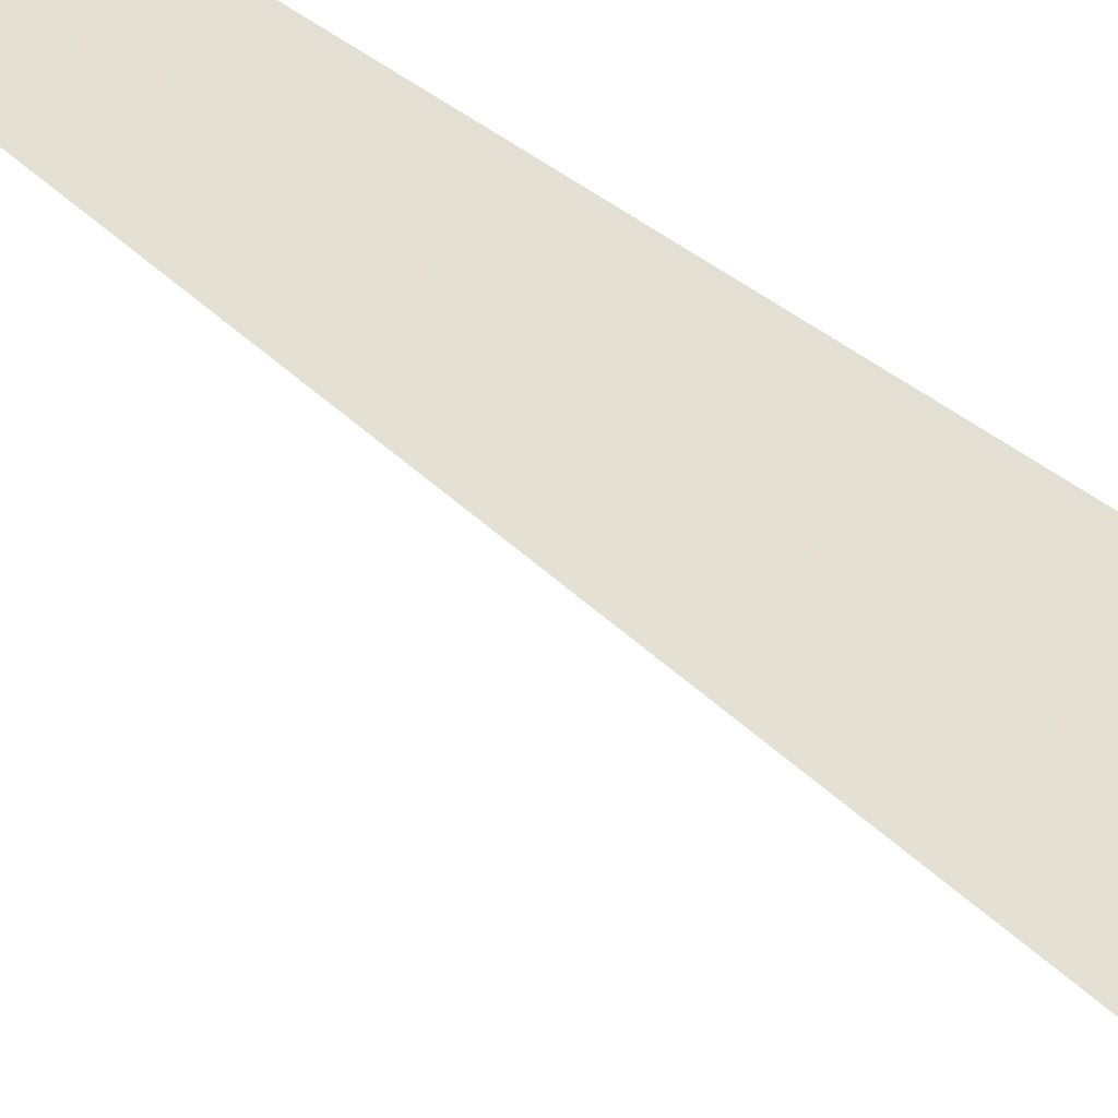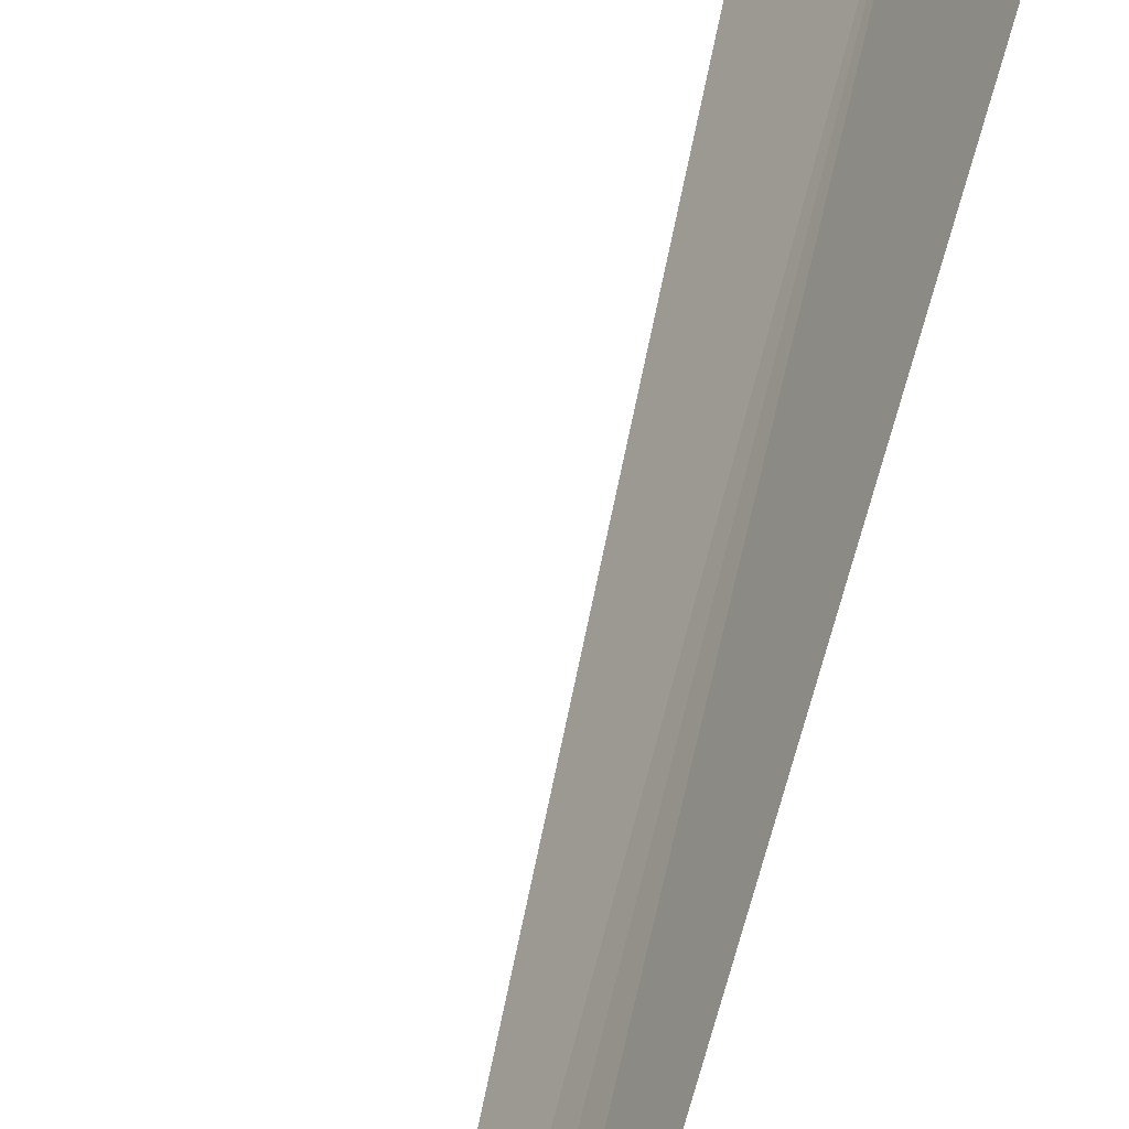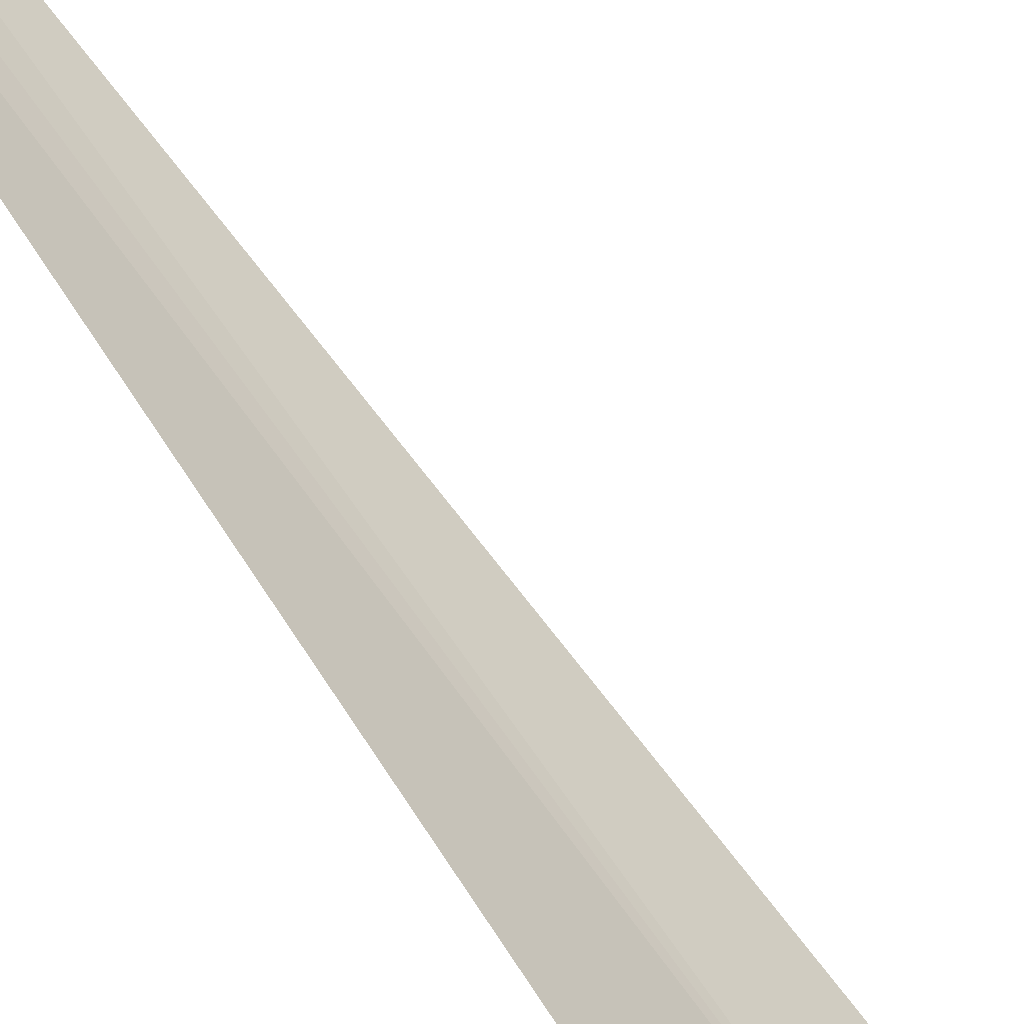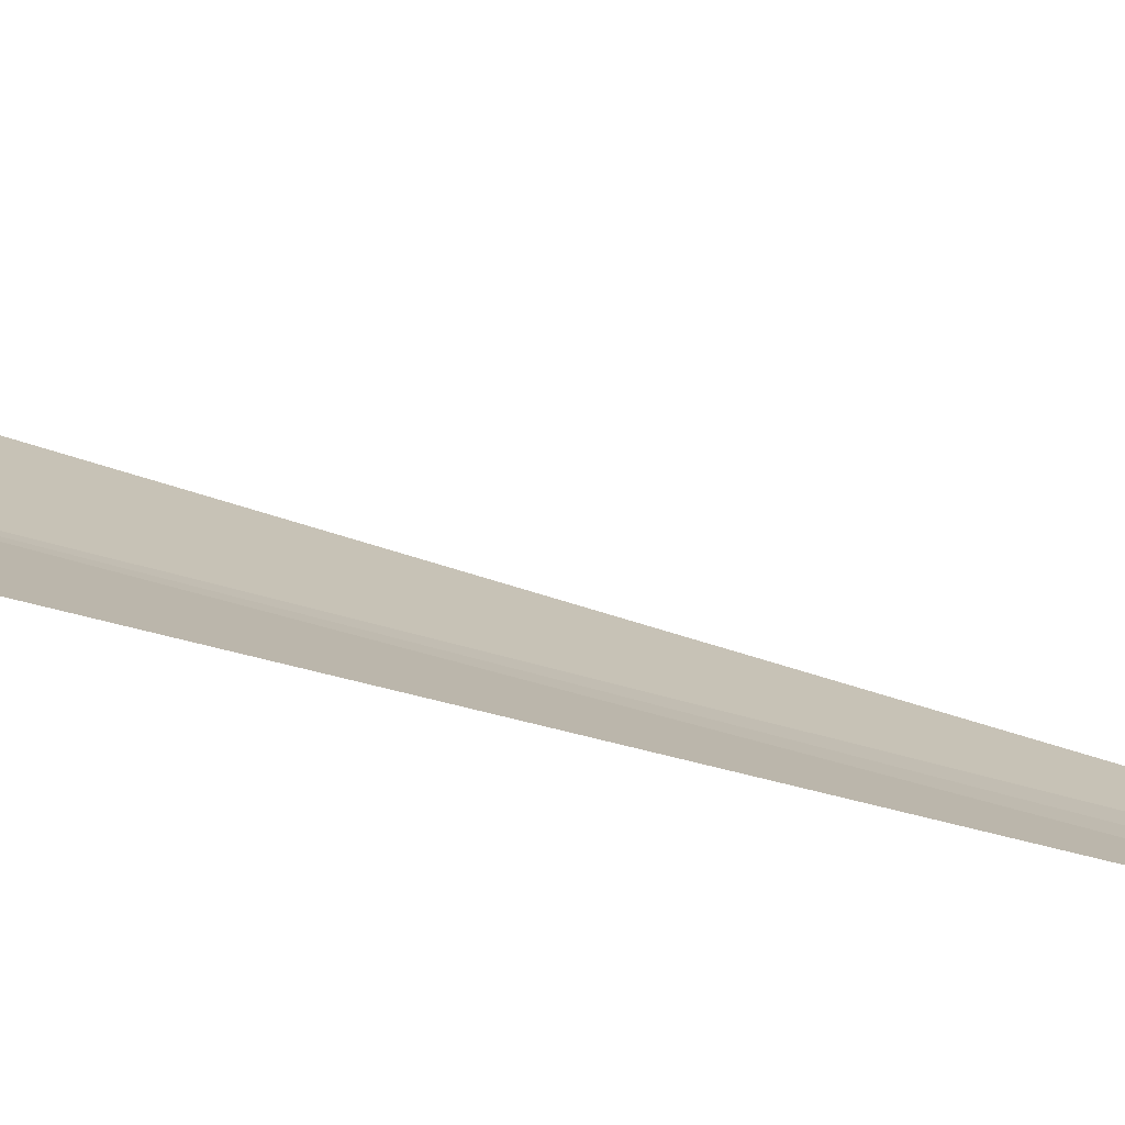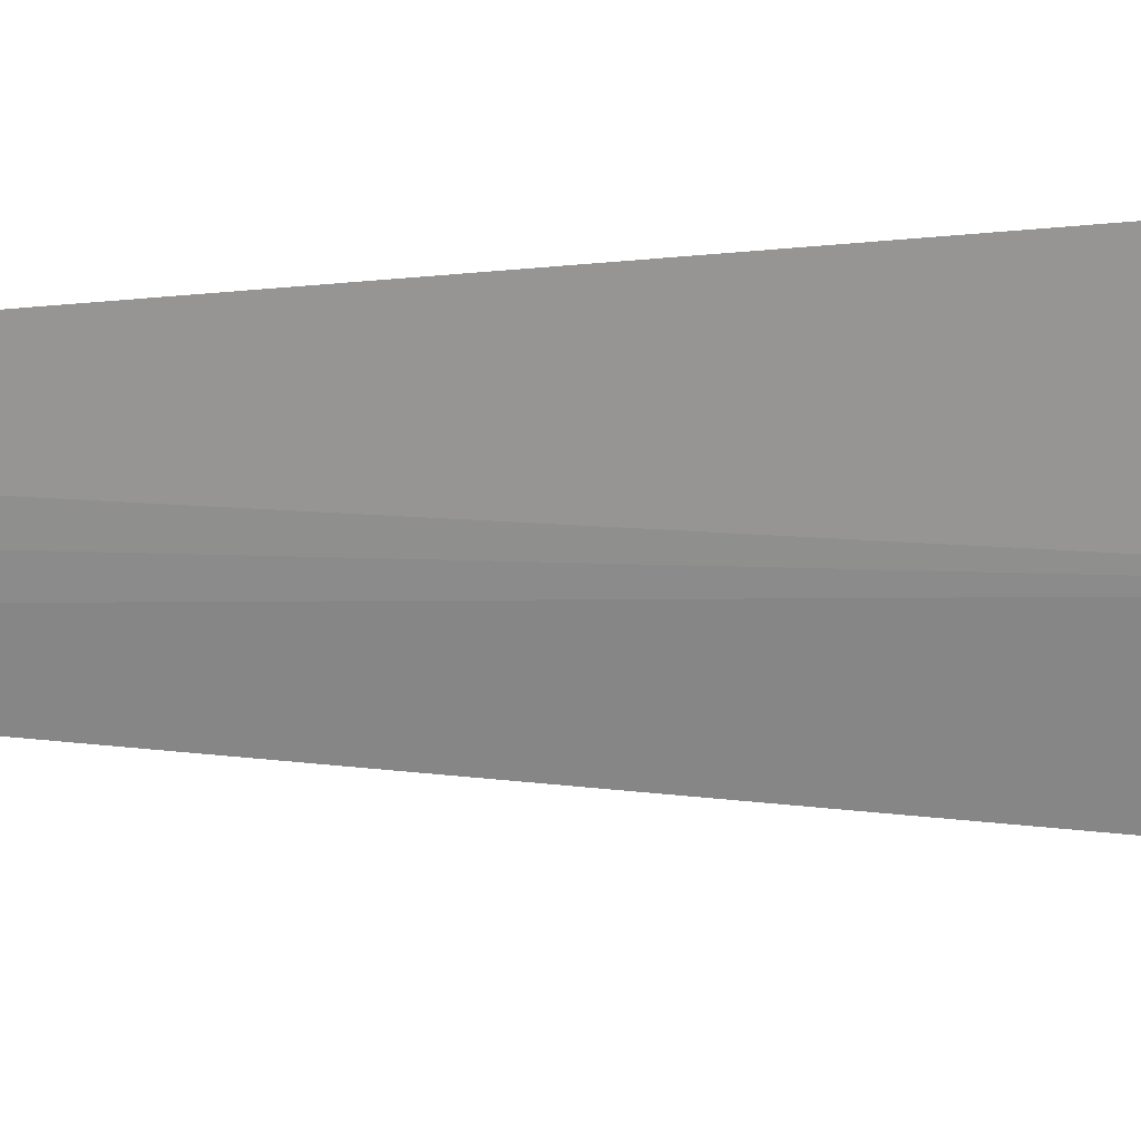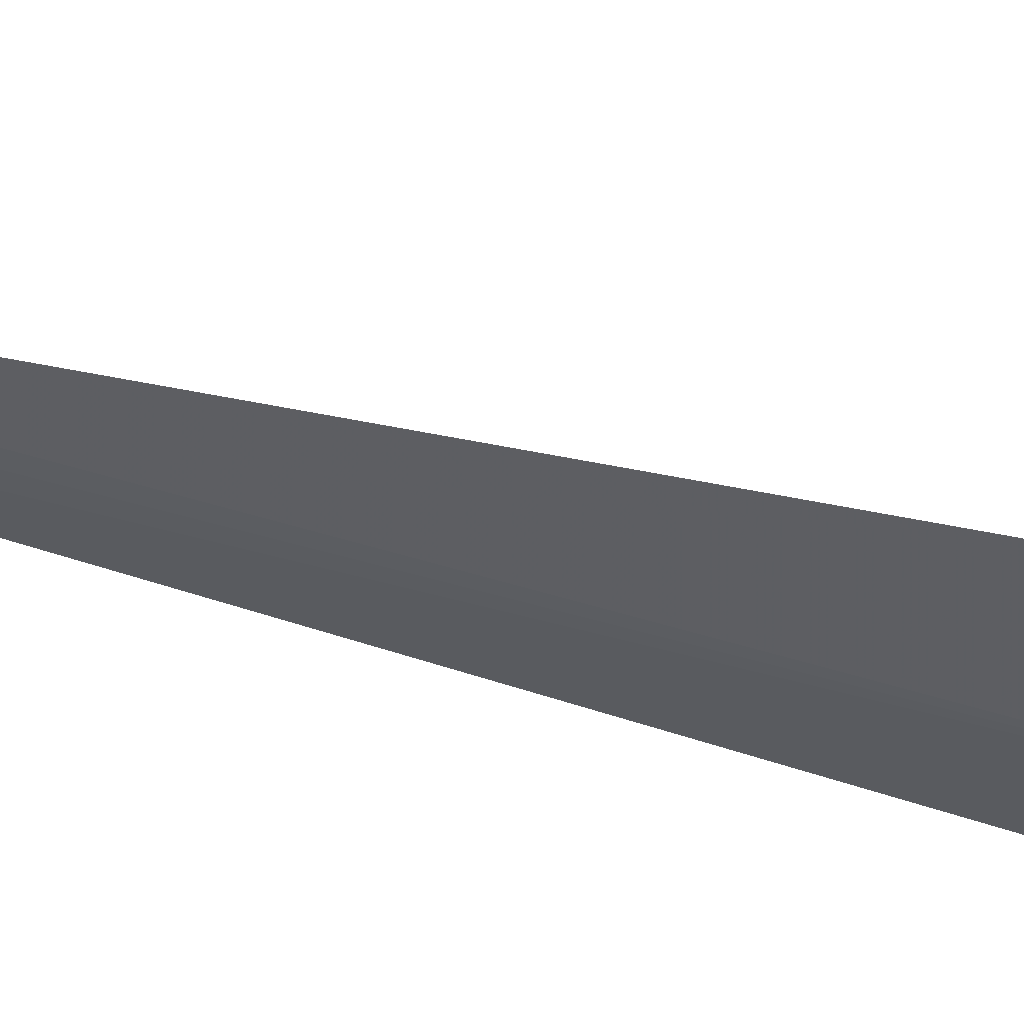
<metadata>
{"format":"obj","ext":"obj","renderer":"f3d","projection":"perspective","resolution":1024,"background":"white","views":[{"elev":-79.8,"azim":-125.4,"up":"+Y"},{"elev":59.0,"azim":-167.2,"up":"+Y"},{"elev":74.1,"azim":-36.0,"up":"+Y"},{"elev":-43.4,"azim":69.2,"up":"+Y"},{"elev":-7.1,"azim":-101.8,"up":"+Y"},{"elev":29.5,"azim":-63.2,"up":"+Y"}]}
</metadata>
<code>
v -92.05 110.8 49.71
v -89.09 106.6 47.22
v -91.12 109.5 0.02473
v -91.92 110.7 0.02473
v -92.69 111.9 0.02473
v -95.42 116.8 47.64
v -84.99 105 49.19
v -83.9 111.2 56.32
v -90.13 116.9 58.93
f 1 4 3
f 1 5 4
f 1 6 5
f 1 2 7
f 1 7 8
f 1 8 9
f 1 9 6
f 1 3 2

</code>
